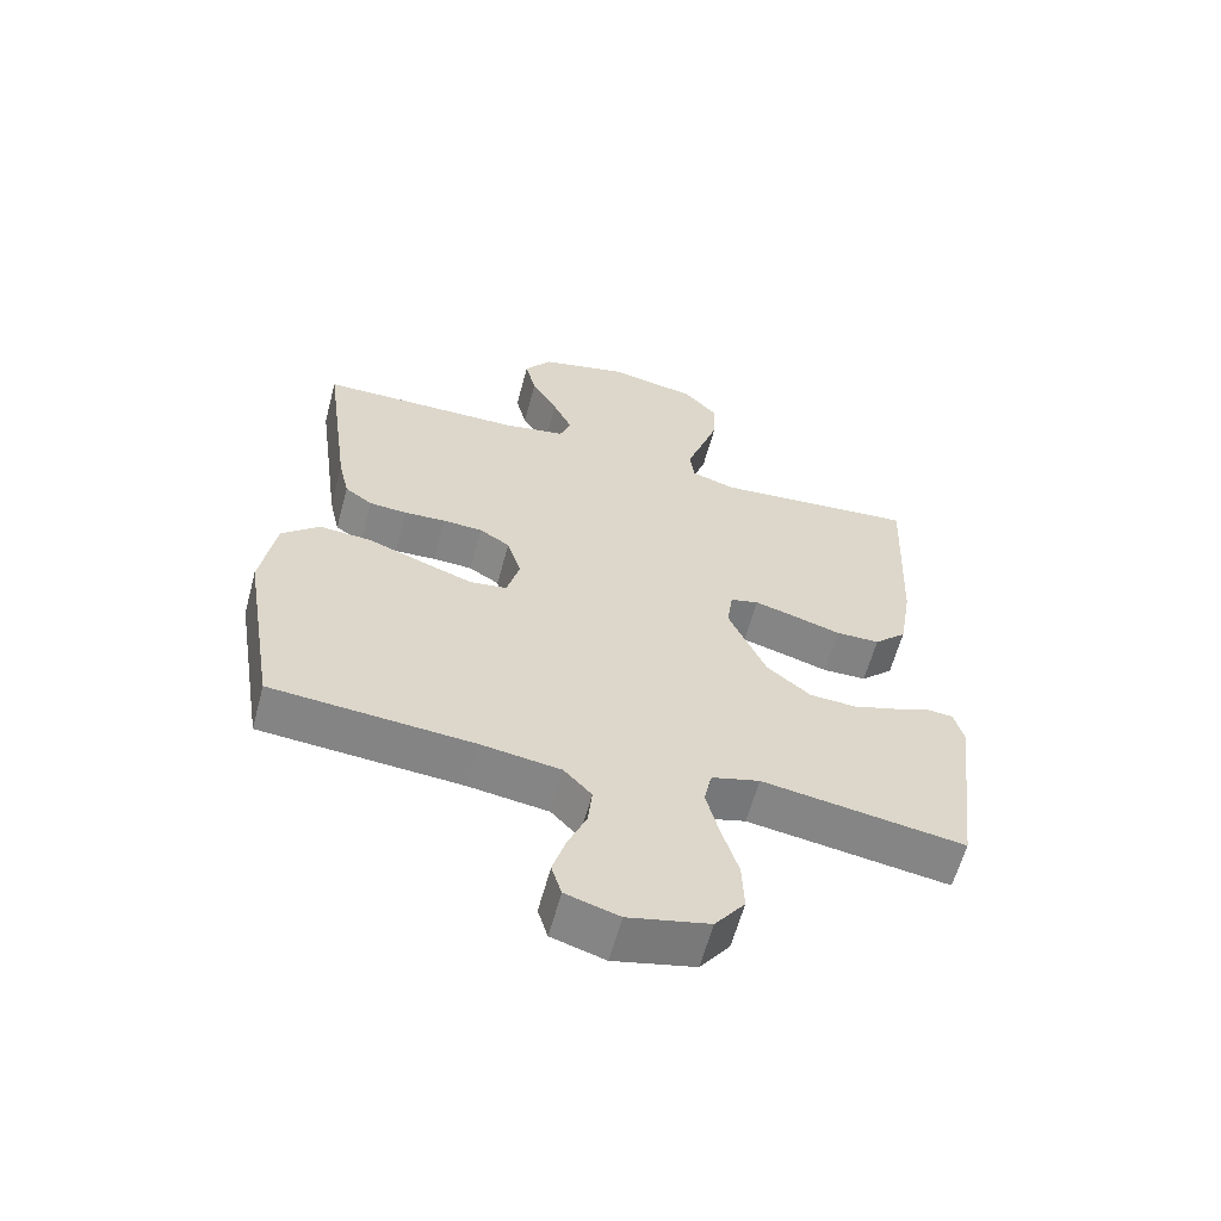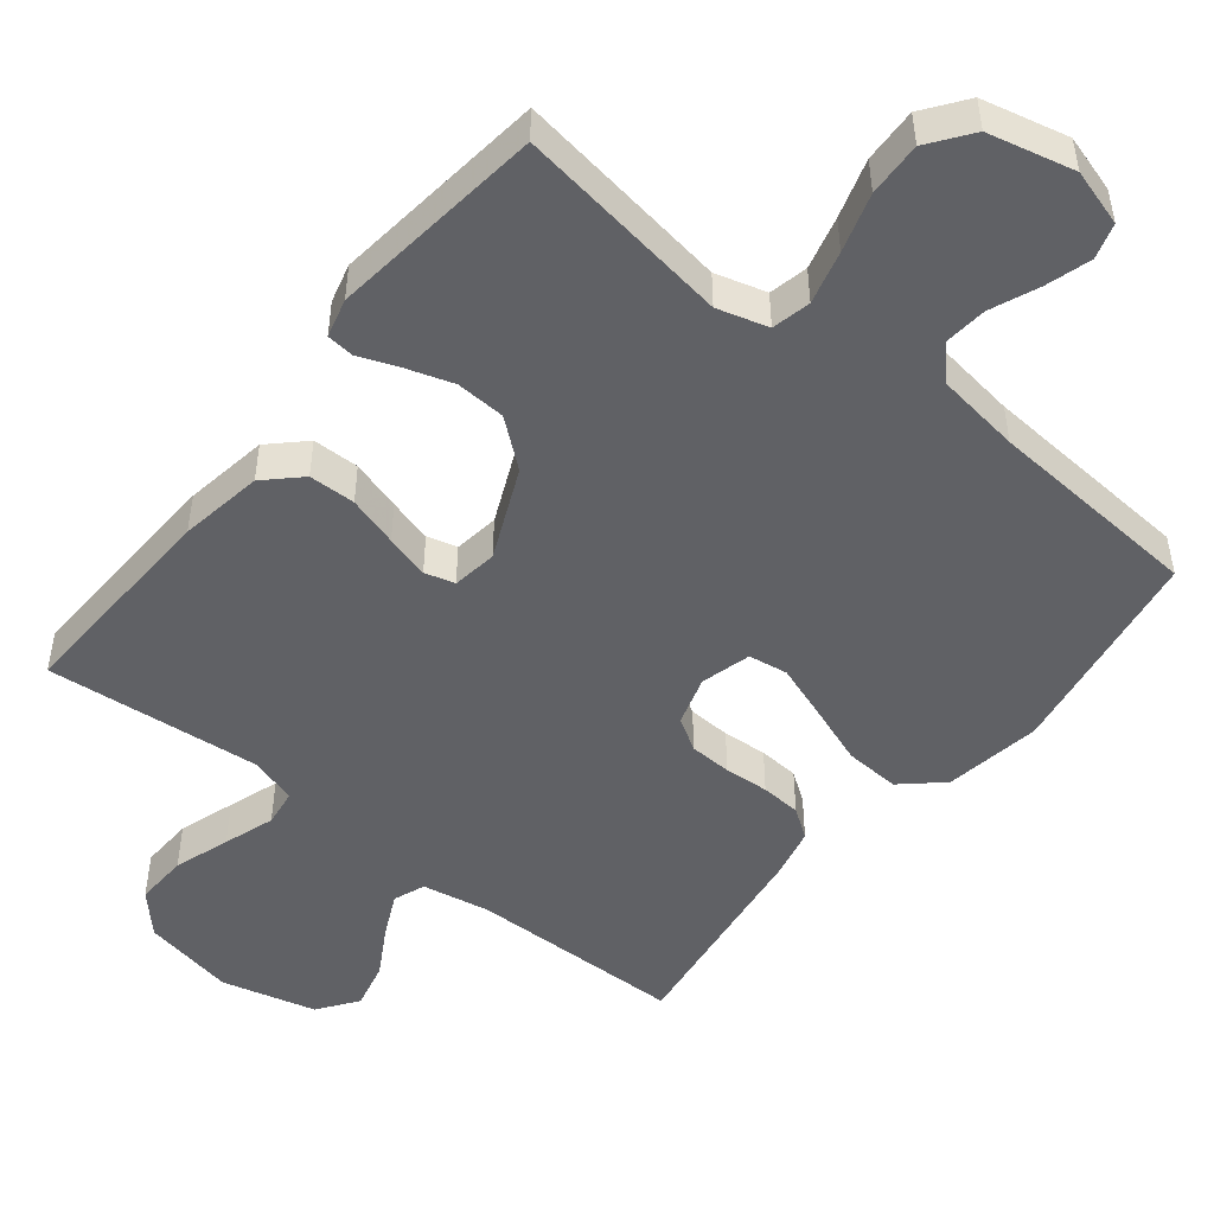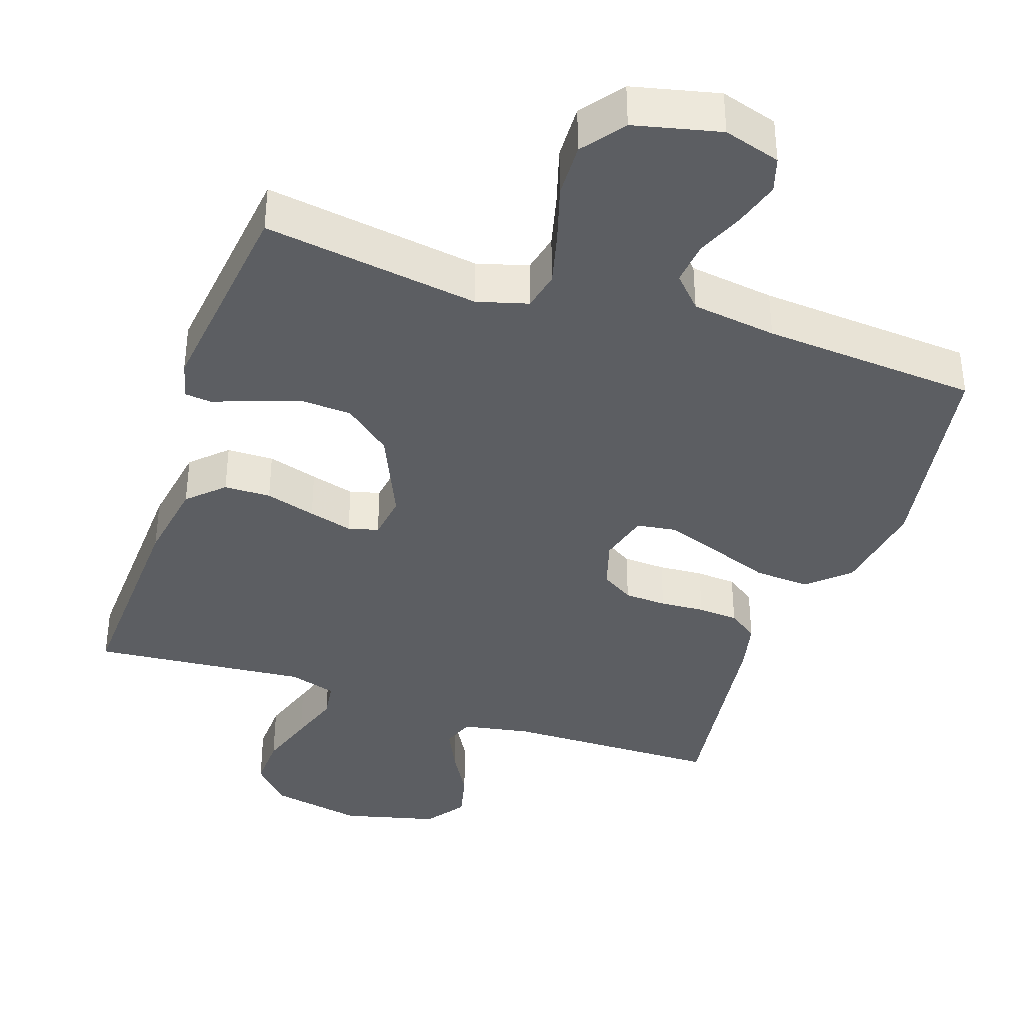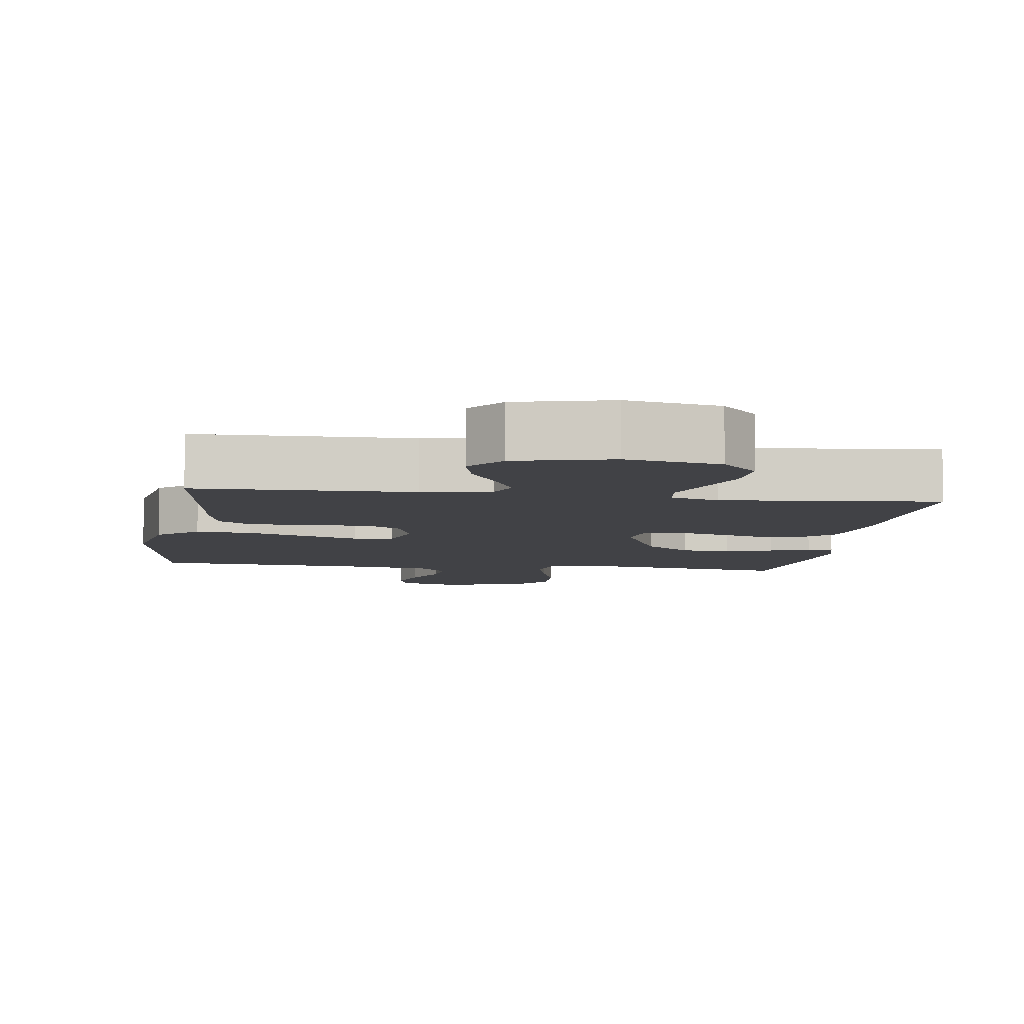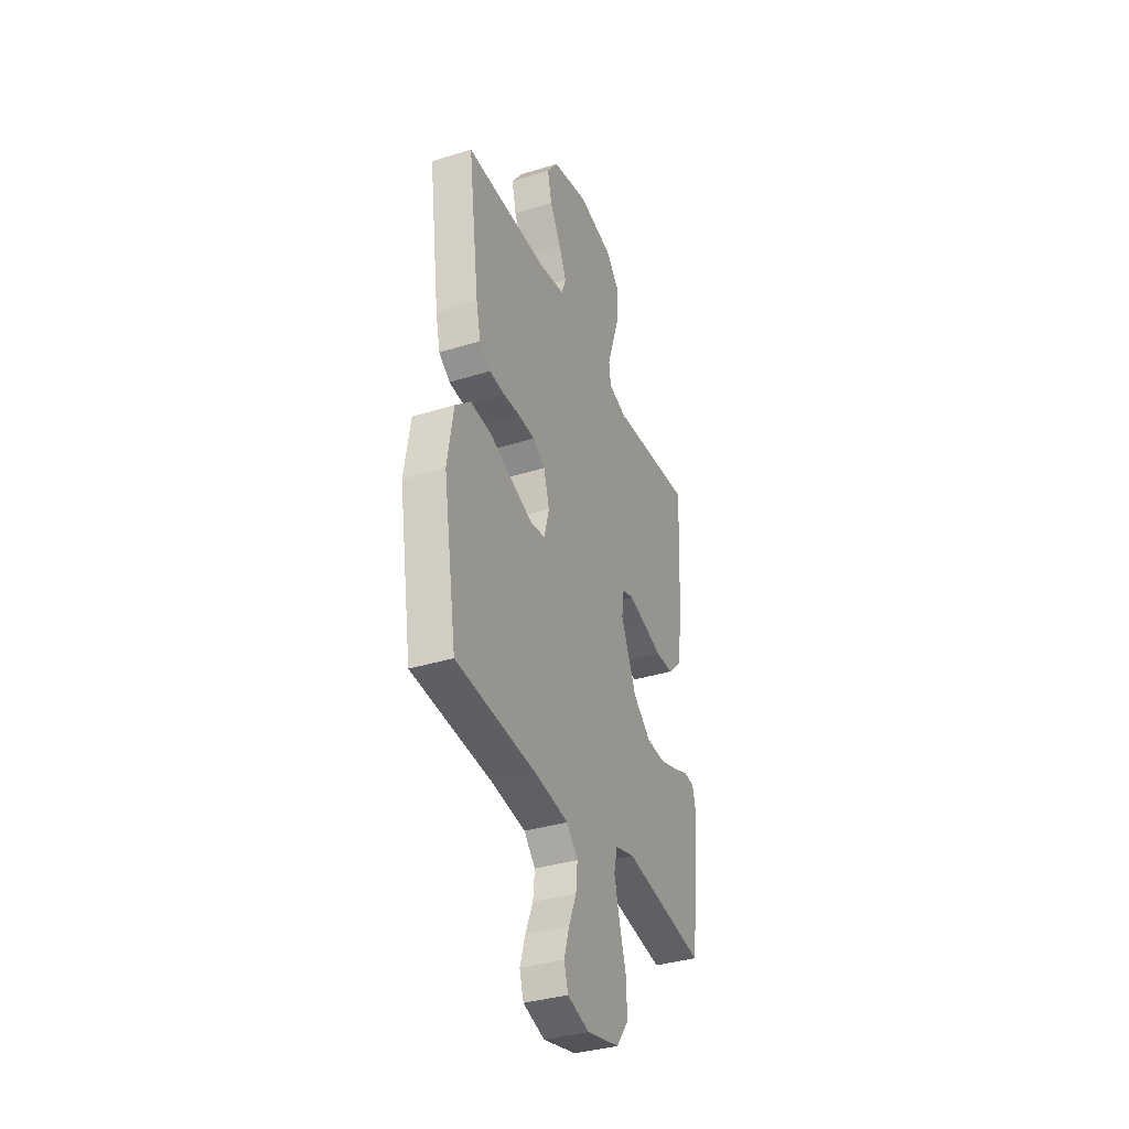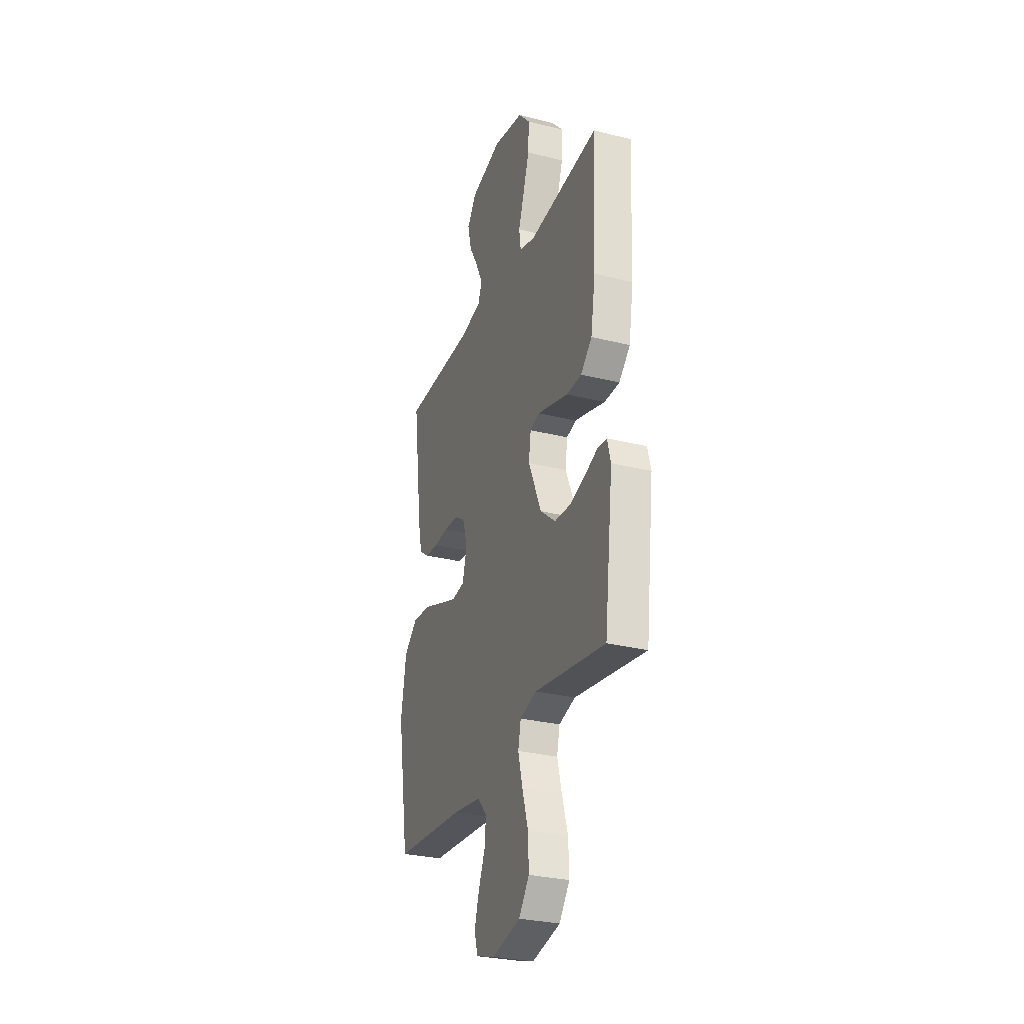
<metadata>
{"format":"obj","ext":"obj","renderer":"f3d","projection":"perspective","resolution":1024,"background":"white","views":[{"elev":-61.0,"azim":-15.0,"up":"+Z"},{"elev":-49.0,"azim":141.5,"up":"+Y"},{"elev":-38.2,"azim":161.3,"up":"+Y"},{"elev":-6.6,"azim":-8.2,"up":"+Y"},{"elev":-35.9,"azim":-67.9,"up":"+Z"},{"elev":-29.1,"azim":69.5,"up":"+Z"}]}
</metadata>
<code>
v 0.5 0.07 0.5
v 0.487 0.07 0.2
v 0.468 0.07 0.083
v 0.42 0.07 0.037
v 0.355 0.07 0.036
v 0.285 0.07 0.057
v 0.224 0.07 0.074
v 0.182 0.07 0.063
v 0.173 0.07 0
v 0.229 0.07 -0.127
v 0.294 0.07 -0.18
v 0.363 0.07 -0.184
v 0.429 0.07 -0.163
v 0.484 0.07 -0.142
v 0.522 0.07 -0.146
v 0.536 0.07 -0.2
v 0.5 0.07 -0.5
v 0.2 0.07 -0.454
v 0.129 0.07 -0.474
v 0.117 0.07 -0.528
v 0.136 0.07 -0.602
v 0.161 0.07 -0.684
v 0.164 0.07 -0.76
v 0.12 0.07 -0.819
v 0 0.07 -0.847
v -0.079 0.07 -0.823
v -0.094 0.07 -0.774
v -0.075 0.07 -0.711
v -0.047 0.07 -0.644
v -0.041 0.07 -0.584
v -0.082 0.07 -0.54
v -0.2 0.07 -0.523
v -0.5 0.07 -0.5
v -0.549 0.07 -0.2
v -0.527 0.07 -0.065
v -0.471 0.07 -0.015
v -0.394 0.07 -0.02
v -0.31 0.07 -0.051
v -0.234 0.07 -0.078
v -0.179 0.07 -0.07
v -0.16 0.07 0
v -0.181 0.07 0.069
v -0.226 0.07 0.097
v -0.285 0.07 0.1
v -0.347 0.07 0.096
v -0.403 0.07 0.1
v -0.444 0.07 0.129
v -0.46 0.07 0.2
v -0.5 0.07 0.5
v -0.2 0.07 0.504
v -0.105 0.07 0.521
v -0.088 0.07 0.565
v -0.117 0.07 0.626
v -0.156 0.07 0.694
v -0.172 0.07 0.761
v -0.132 0.07 0.816
v 0 0.07 0.849
v 0.13 0.07 0.823
v 0.18 0.07 0.768
v 0.177 0.07 0.694
v 0.151 0.07 0.616
v 0.127 0.07 0.545
v 0.134 0.07 0.493
v 0.2 0.07 0.473
v 0.5 0 0.5
v 0.487 0 0.2
v 0.468 0 0.083
v 0.42 0 0.037
v 0.355 0 0.036
v 0.285 0 0.057
v 0.224 0 0.074
v 0.182 0 0.063
v 0.173 0 0
v 0.229 0 -0.127
v 0.294 0 -0.18
v 0.363 0 -0.184
v 0.429 0 -0.163
v 0.484 0 -0.142
v 0.522 0 -0.146
v 0.536 0 -0.2
v 0.5 0 -0.5
v 0.2 0 -0.454
v 0.129 0 -0.474
v 0.117 0 -0.528
v 0.136 0 -0.602
v 0.161 0 -0.684
v 0.164 0 -0.76
v 0.12 0 -0.819
v 0 0 -0.847
v -0.079 0 -0.823
v -0.094 0 -0.774
v -0.075 0 -0.711
v -0.047 0 -0.644
v -0.041 0 -0.584
v -0.082 0 -0.54
v -0.2 0 -0.523
v -0.5 0 -0.5
v -0.549 0 -0.2
v -0.527 0 -0.065
v -0.471 0 -0.015
v -0.394 0 -0.02
v -0.31 0 -0.051
v -0.234 0 -0.078
v -0.179 0 -0.07
v -0.16 0 0
v -0.181 0 0.069
v -0.226 0 0.097
v -0.285 0 0.1
v -0.347 0 0.096
v -0.403 0 0.1
v -0.444 0 0.129
v -0.46 0 0.2
v -0.5 0 0.5
v -0.2 0 0.504
v -0.105 0 0.521
v -0.088 0 0.565
v -0.117 0 0.626
v -0.156 0 0.694
v -0.172 0 0.761
v -0.132 0 0.816
v 0 0 0.849
v 0.13 0 0.823
v 0.18 0 0.768
v 0.177 0 0.694
v 0.151 0 0.616
v 0.127 0 0.545
v 0.134 0 0.493
v 0.2 0 0.473
f 60 61 62
f 59 60 62
f 58 59 62
f 57 58 62
f 56 57 62
f 55 56 62
f 54 55 62
f 53 54 62
f 52 53 62 63
f 51 52 63
f 50 51 63 64
f 49 50 64
f 48 49 64
f 47 48 64
f 46 47 64
f 45 46 64
f 44 45 64
f 36 37 38
f 35 36 38
f 34 35 38
f 33 34 38
f 32 33 38
f 31 32 38 39
f 30 31 39 40
f 27 28 29
f 26 27 29
f 25 26 29
f 24 25 29
f 23 24 29
f 22 23 29
f 21 22 29
f 20 21 29 30
f 30 40 41
f 20 30 41
f 19 20 41
f 16 17 18
f 15 16 18
f 14 15 18
f 13 14 18
f 12 13 18 19
f 4 5 6
f 3 4 6
f 2 3 6
f 1 2 6
f 64 1 6
f 64 6 7
f 43 44 64
f 64 7 8
f 43 64 8
f 42 43 8
f 41 42 8 9
f 19 41 9 10
f 11 12 19
f 10 11 19
f 126 125 124
f 126 124 123
f 126 123 122
f 126 122 121
f 126 121 120
f 126 120 119
f 126 119 118
f 126 118 117
f 127 126 117 116
f 127 116 115
f 128 127 115 114
f 128 114 113
f 128 113 112
f 128 112 111
f 128 111 110
f 128 110 109
f 128 109 108
f 102 101 100
f 102 100 99
f 102 99 98
f 102 98 97
f 102 97 96
f 103 102 96 95
f 104 103 95 94
f 93 92 91
f 93 91 90
f 93 90 89
f 93 89 88
f 93 88 87
f 93 87 86
f 93 86 85
f 94 93 85 84
f 105 104 94
f 105 94 84
f 105 84 83
f 82 81 80
f 82 80 79
f 82 79 78
f 82 78 77
f 83 82 77 76
f 70 69 68
f 70 68 67
f 70 67 66
f 70 66 65
f 70 65 128
f 71 70 128
f 128 108 107
f 72 71 128
f 72 128 107
f 72 107 106
f 73 72 106 105
f 74 73 105 83
f 83 76 75
f 83 75 74
f 1 65 66 2
f 2 66 67 3
f 3 67 68 4
f 4 68 69 5
f 5 69 70 6
f 6 70 71 7
f 7 71 72 8
f 8 72 73 9
f 9 73 74 10
f 10 74 75 11
f 11 75 76 12
f 12 76 77 13
f 13 77 78 14
f 14 78 79 15
f 15 79 80 16
f 16 80 81 17
f 17 81 82 18
f 18 82 83 19
f 19 83 84 20
f 20 84 85 21
f 21 85 86 22
f 22 86 87 23
f 23 87 88 24
f 24 88 89 25
f 25 89 90 26
f 26 90 91 27
f 27 91 92 28
f 28 92 93 29
f 29 93 94 30
f 30 94 95 31
f 31 95 96 32
f 32 96 97 33
f 33 97 98 34
f 34 98 99 35
f 35 99 100 36
f 36 100 101 37
f 37 101 102 38
f 38 102 103 39
f 39 103 104 40
f 40 104 105 41
f 41 105 106 42
f 42 106 107 43
f 43 107 108 44
f 44 108 109 45
f 45 109 110 46
f 46 110 111 47
f 47 111 112 48
f 48 112 113 49
f 49 113 114 50
f 50 114 115 51
f 51 115 116 52
f 52 116 117 53
f 53 117 118 54
f 54 118 119 55
f 55 119 120 56
f 56 120 121 57
f 57 121 122 58
f 58 122 123 59
f 59 123 124 60
f 60 124 125 61
f 61 125 126 62
f 62 126 127 63
f 63 127 128 64
f 64 128 65 1

</code>
